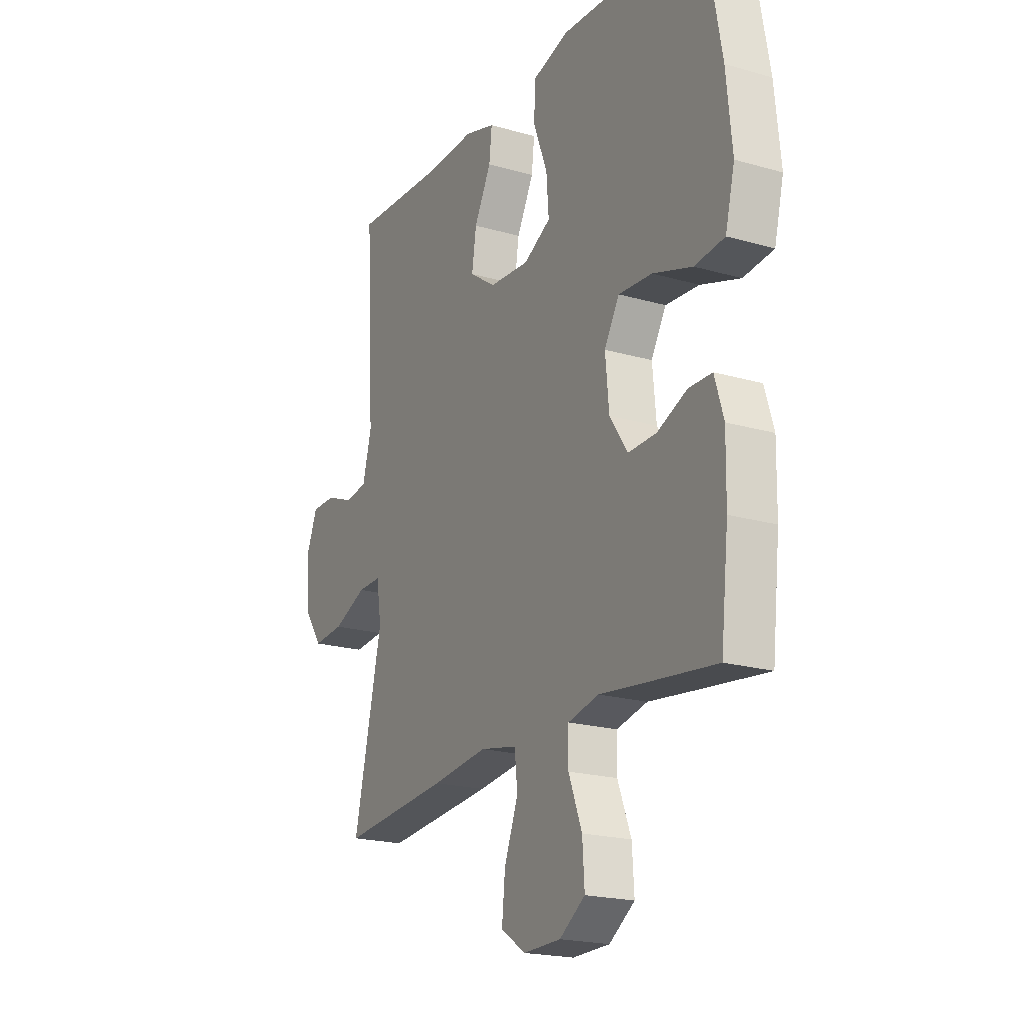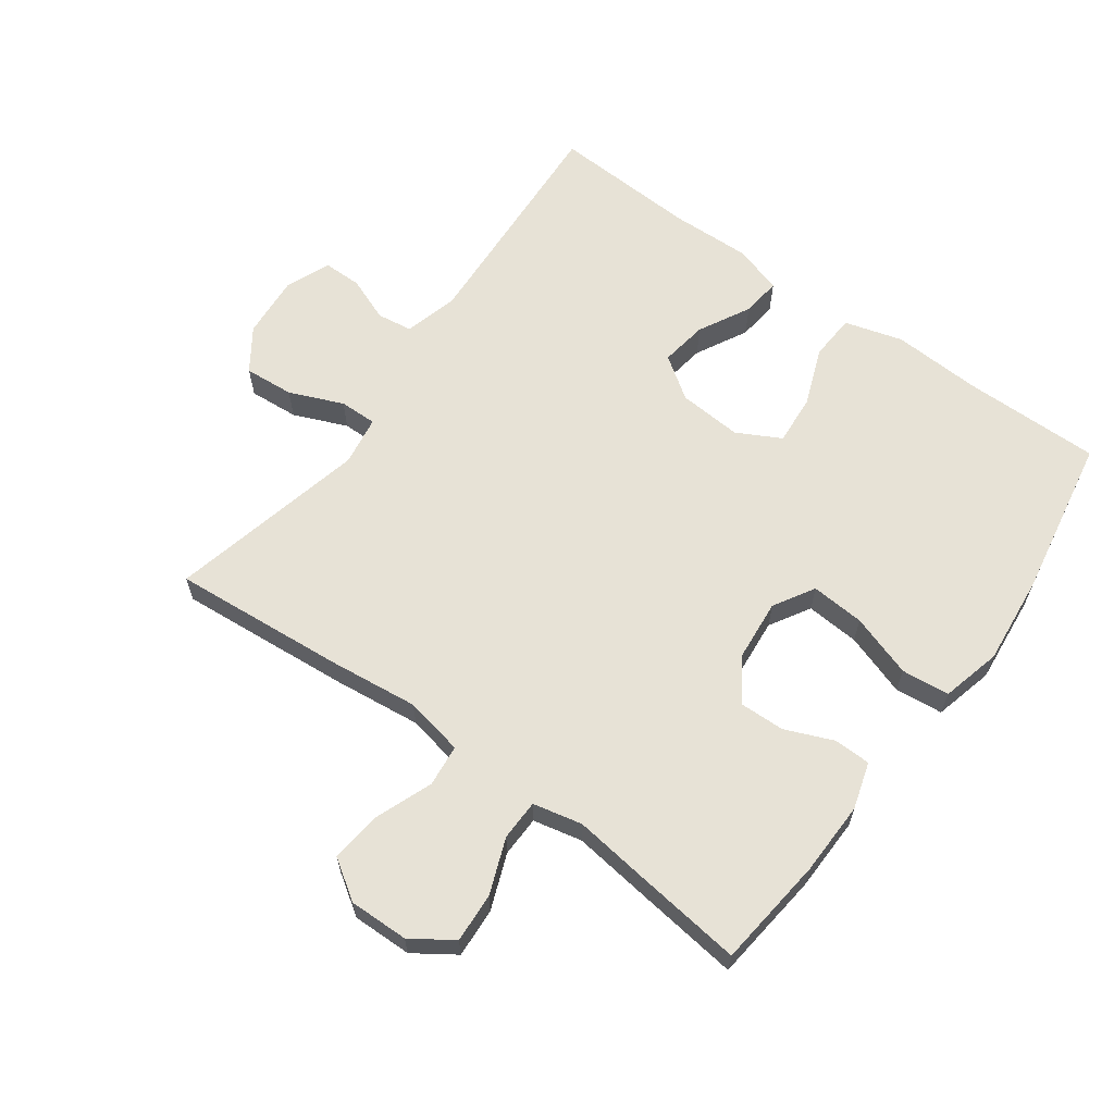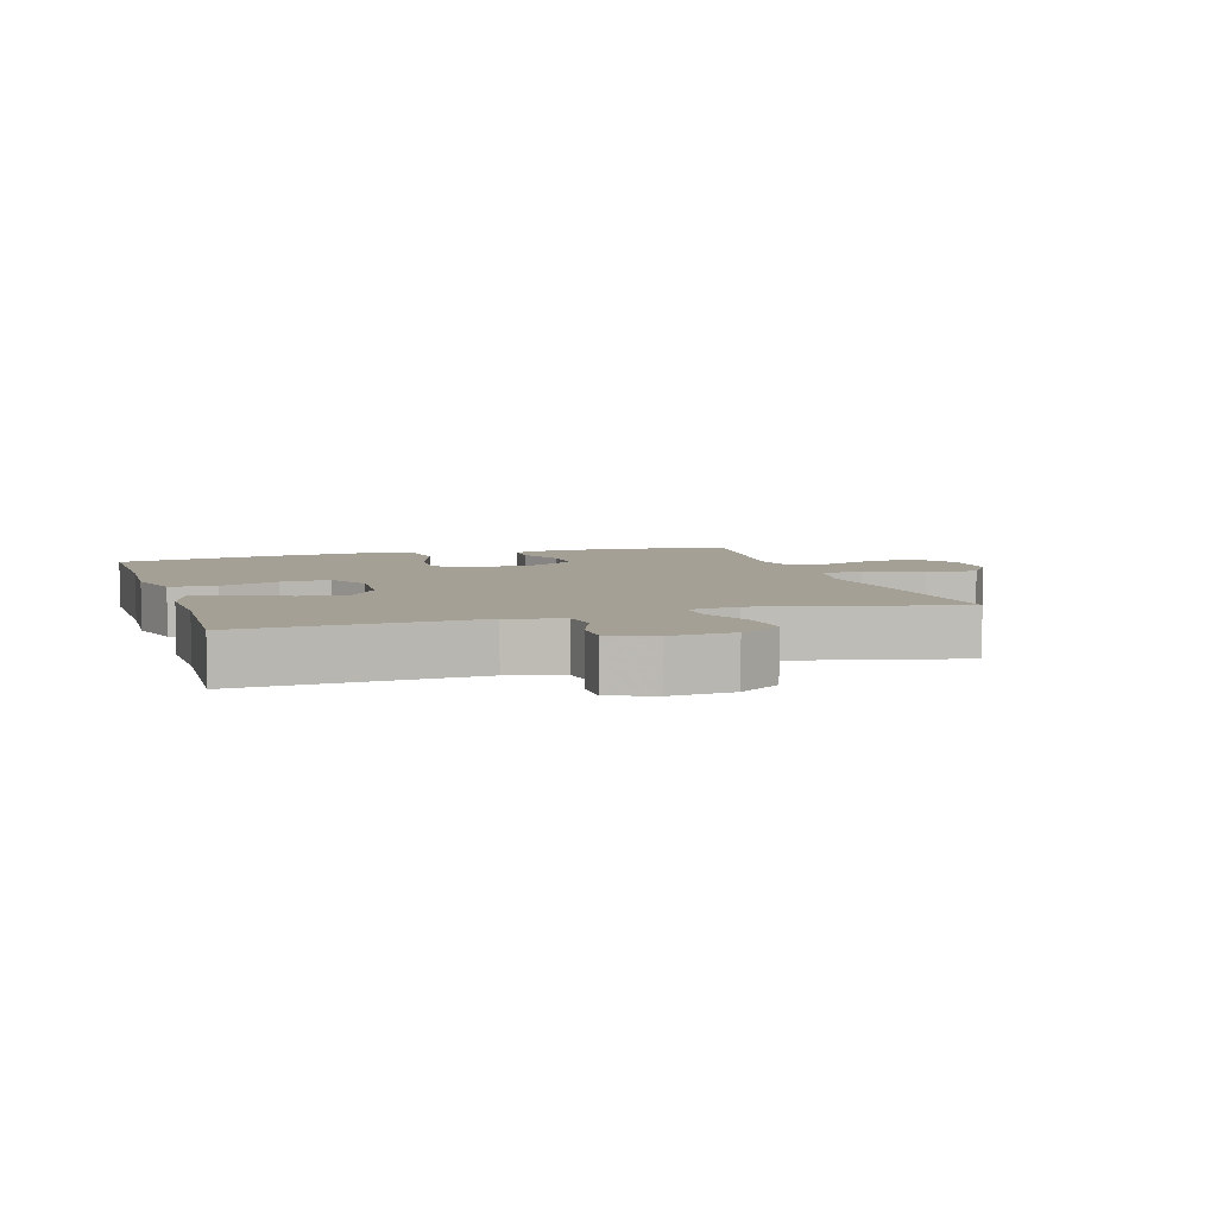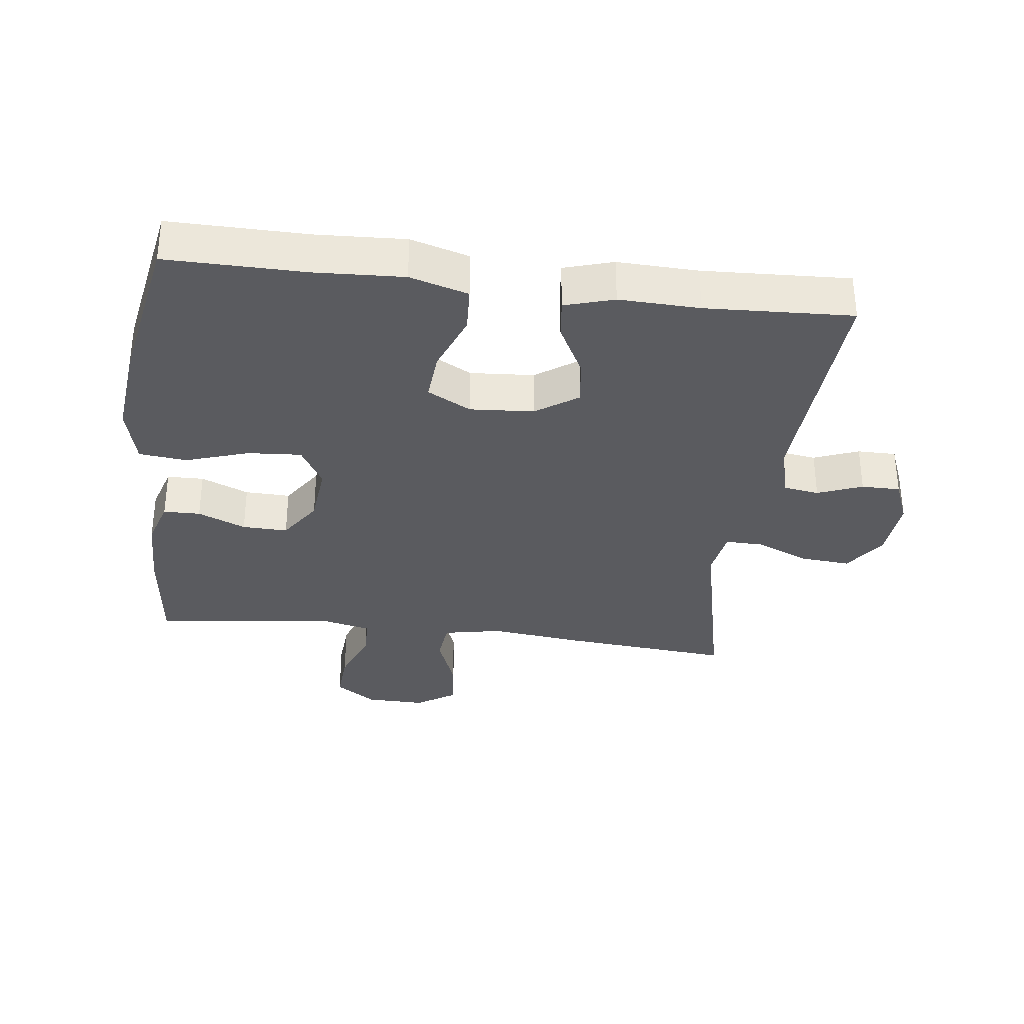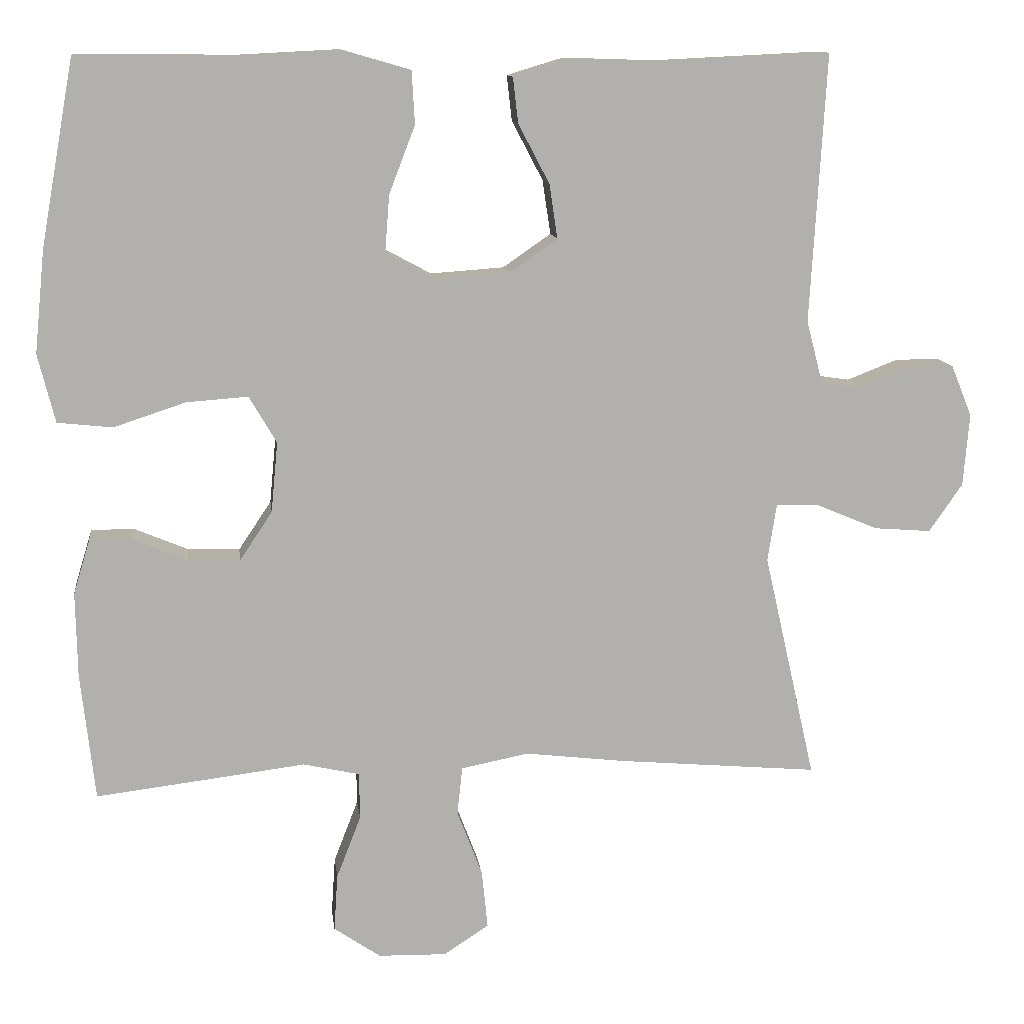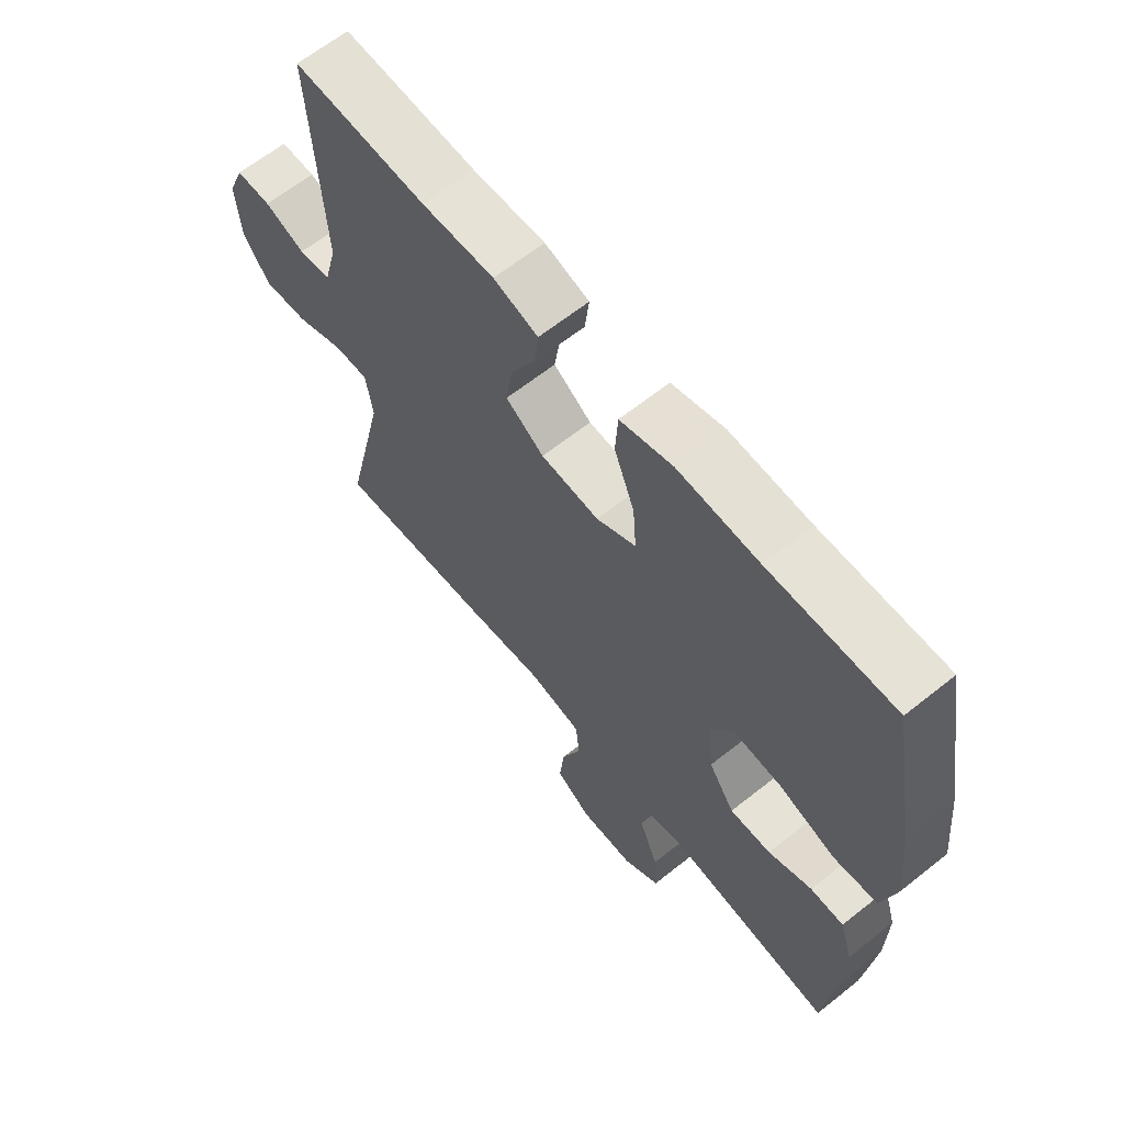
<metadata>
{"format":"obj","ext":"obj","renderer":"f3d","projection":"perspective","resolution":1024,"background":"white","views":[{"elev":-20.3,"azim":-117.8,"up":"+Z"},{"elev":63.1,"azim":-143.9,"up":"+Y"},{"elev":5.9,"azim":73.0,"up":"+Y"},{"elev":-33.5,"azim":-7.2,"up":"+Y"},{"elev":11.7,"azim":-6.9,"up":"+Z"},{"elev":64.0,"azim":-128.8,"up":"+Z"}]}
</metadata>
<code>
v 0.5 0.07 -0.5
v 0.232 0.07 -0.477
v 0.094 0.07 -0.461
v 0.003 0.07 -0.479
v -0.004 0.07 -0.544
v 0.03 0.07 -0.633
v 0.038 0.07 -0.712
v -0.023 0.07 -0.752
v -0.115 0.07 -0.75
v -0.178 0.07 -0.707
v -0.173 0.07 -0.63
v -0.14 0.07 -0.545
v -0.141 0.07 -0.482
v -0.217 0.07 -0.465
v -0.336 0.07 -0.48
v -0.5 0.07 -0.5
v -0.519 0.07 -0.328
v -0.521 0.07 -0.214
v -0.499 0.07 -0.142
v -0.442 0.07 -0.141
v -0.368 0.07 -0.172
v -0.298 0.07 -0.174
v -0.254 0.07 -0.108
v -0.245 0.07 -0.013
v -0.282 0.07 0.05
v -0.365 0.07 0.044
v -0.462 0.07 0.012
v -0.536 0.07 0.02
v -0.559 0.07 0.112
v -0.545 0.07 0.25
v -0.5 0.07 0.5
v -0.287 0.07 0.498
v -0.15 0.07 0.505
v -0.06 0.07 0.479
v -0.056 0.07 0.408
v -0.091 0.07 0.317
v -0.097 0.07 0.24
v -0.03 0.07 0.204
v 0.069 0.07 0.211
v 0.134 0.07 0.256
v 0.123 0.07 0.329
v 0.081 0.07 0.409
v 0.074 0.07 0.47
v 0.15 0.07 0.493
v 0.274 0.07 0.489
v 0.5 0.07 0.5
v 0.479 0.07 0.139
v 0.501 0.07 0.055
v 0.556 0.07 0.047
v 0.625 0.07 0.074
v 0.685 0.07 0.074
v 0.713 0.07 0.005
v 0.705 0.07 -0.093
v 0.66 0.07 -0.158
v 0.583 0.07 -0.152
v 0.5 0.07 -0.117
v 0.442 0.07 -0.116
v 0.43 0.07 -0.193
v 0.5 0 -0.5
v 0.232 0 -0.477
v 0.094 0 -0.461
v 0.003 0 -0.479
v -0.004 0 -0.544
v 0.03 0 -0.633
v 0.038 0 -0.712
v -0.023 0 -0.752
v -0.115 0 -0.75
v -0.178 0 -0.707
v -0.173 0 -0.63
v -0.14 0 -0.545
v -0.141 0 -0.482
v -0.217 0 -0.465
v -0.336 0 -0.48
v -0.5 0 -0.5
v -0.519 0 -0.328
v -0.521 0 -0.214
v -0.499 0 -0.142
v -0.442 0 -0.141
v -0.368 0 -0.172
v -0.298 0 -0.174
v -0.254 0 -0.108
v -0.245 0 -0.013
v -0.282 0 0.05
v -0.365 0 0.044
v -0.462 0 0.012
v -0.536 0 0.02
v -0.559 0 0.112
v -0.545 0 0.25
v -0.5 0 0.5
v -0.287 0 0.498
v -0.15 0 0.505
v -0.06 0 0.479
v -0.056 0 0.408
v -0.091 0 0.317
v -0.097 0 0.24
v -0.03 0 0.204
v 0.069 0 0.211
v 0.134 0 0.256
v 0.123 0 0.329
v 0.081 0 0.409
v 0.074 0 0.47
v 0.15 0 0.493
v 0.274 0 0.489
v 0.5 0 0.5
v 0.479 0 0.139
v 0.501 0 0.055
v 0.556 0 0.047
v 0.625 0 0.074
v 0.685 0 0.074
v 0.713 0 0.005
v 0.705 0 -0.093
v 0.66 0 -0.158
v 0.583 0 -0.152
v 0.5 0 -0.117
v 0.442 0 -0.116
v 0.43 0 -0.193
f 53 54 55 56
f 53 56 57
f 52 53 57
f 49 50 51 52
f 48 49 52 57
f 47 48 57
f 45 46 47 57
f 44 45 57 58
f 41 42 43 44
f 40 41 44 58
f 33 34 35 36
f 32 33 36 37
f 31 32 37
f 30 31 37
f 29 30 37 38
f 26 27 28 29
f 25 26 29 38
f 18 19 20 21
f 18 21 22
f 17 18 22
f 14 15 16 17
f 13 14 17 22
f 9 10 11 12
f 9 12 13
f 8 9 13
f 5 6 7 8
f 5 8 13
f 4 5 13 22
f 58 1 2 3
f 39 40 58 3
f 24 25 38 39
f 23 24 39 3
f 3 4 22 23
f 114 113 112 111
f 115 114 111
f 115 111 110
f 110 109 108 107
f 115 110 107 106
f 115 106 105
f 115 105 104 103
f 116 115 103 102
f 102 101 100 99
f 116 102 99 98
f 94 93 92 91
f 95 94 91 90
f 95 90 89
f 95 89 88
f 96 95 88 87
f 87 86 85 84
f 96 87 84 83
f 79 78 77 76
f 80 79 76
f 80 76 75
f 75 74 73 72
f 80 75 72 71
f 70 69 68 67
f 71 70 67
f 71 67 66
f 66 65 64 63
f 71 66 63
f 80 71 63 62
f 61 60 59 116
f 61 116 98 97
f 97 96 83 82
f 61 97 82 81
f 81 80 62 61
f 1 59 60 2
f 2 60 61 3
f 3 61 62 4
f 4 62 63 5
f 5 63 64 6
f 6 64 65 7
f 7 65 66 8
f 8 66 67 9
f 9 67 68 10
f 10 68 69 11
f 11 69 70 12
f 12 70 71 13
f 13 71 72 14
f 14 72 73 15
f 15 73 74 16
f 16 74 75 17
f 17 75 76 18
f 18 76 77 19
f 19 77 78 20
f 20 78 79 21
f 21 79 80 22
f 22 80 81 23
f 23 81 82 24
f 24 82 83 25
f 25 83 84 26
f 26 84 85 27
f 27 85 86 28
f 28 86 87 29
f 29 87 88 30
f 30 88 89 31
f 31 89 90 32
f 32 90 91 33
f 33 91 92 34
f 34 92 93 35
f 35 93 94 36
f 36 94 95 37
f 37 95 96 38
f 38 96 97 39
f 39 97 98 40
f 40 98 99 41
f 41 99 100 42
f 42 100 101 43
f 43 101 102 44
f 44 102 103 45
f 45 103 104 46
f 46 104 105 47
f 47 105 106 48
f 48 106 107 49
f 49 107 108 50
f 50 108 109 51
f 51 109 110 52
f 52 110 111 53
f 53 111 112 54
f 54 112 113 55
f 55 113 114 56
f 56 114 115 57
f 57 115 116 58
f 58 116 59 1

</code>
